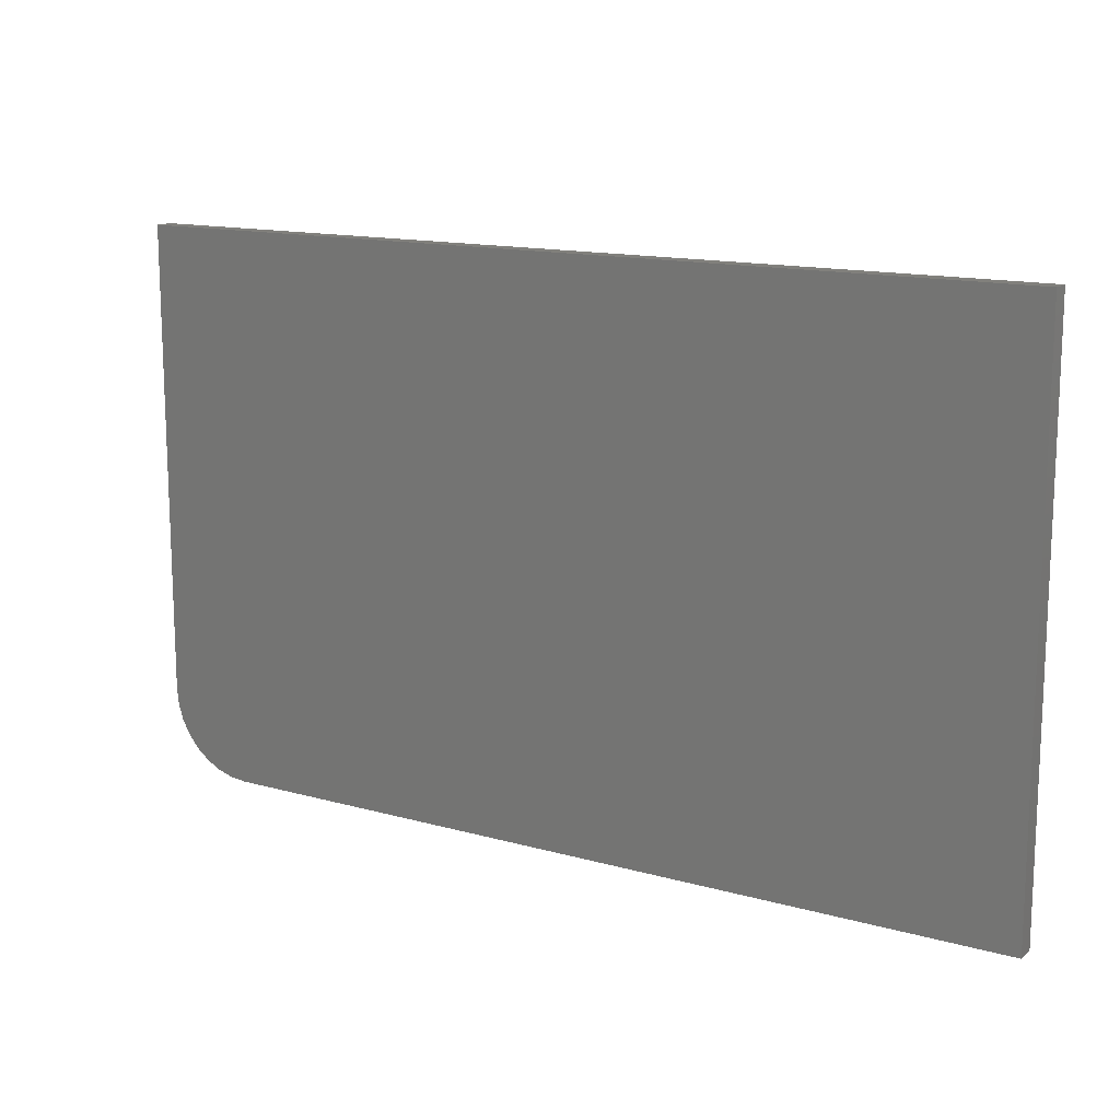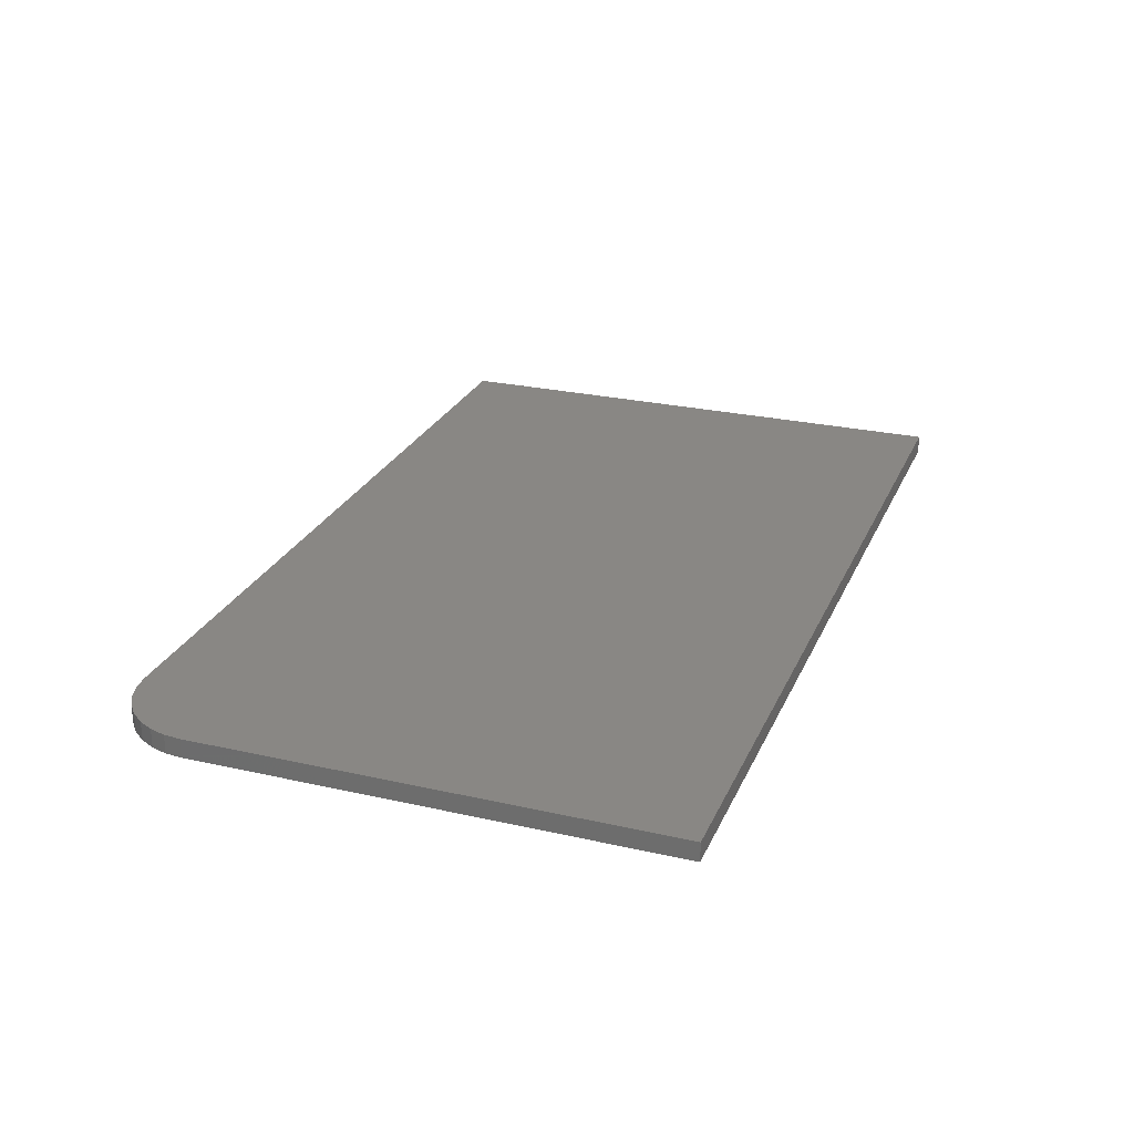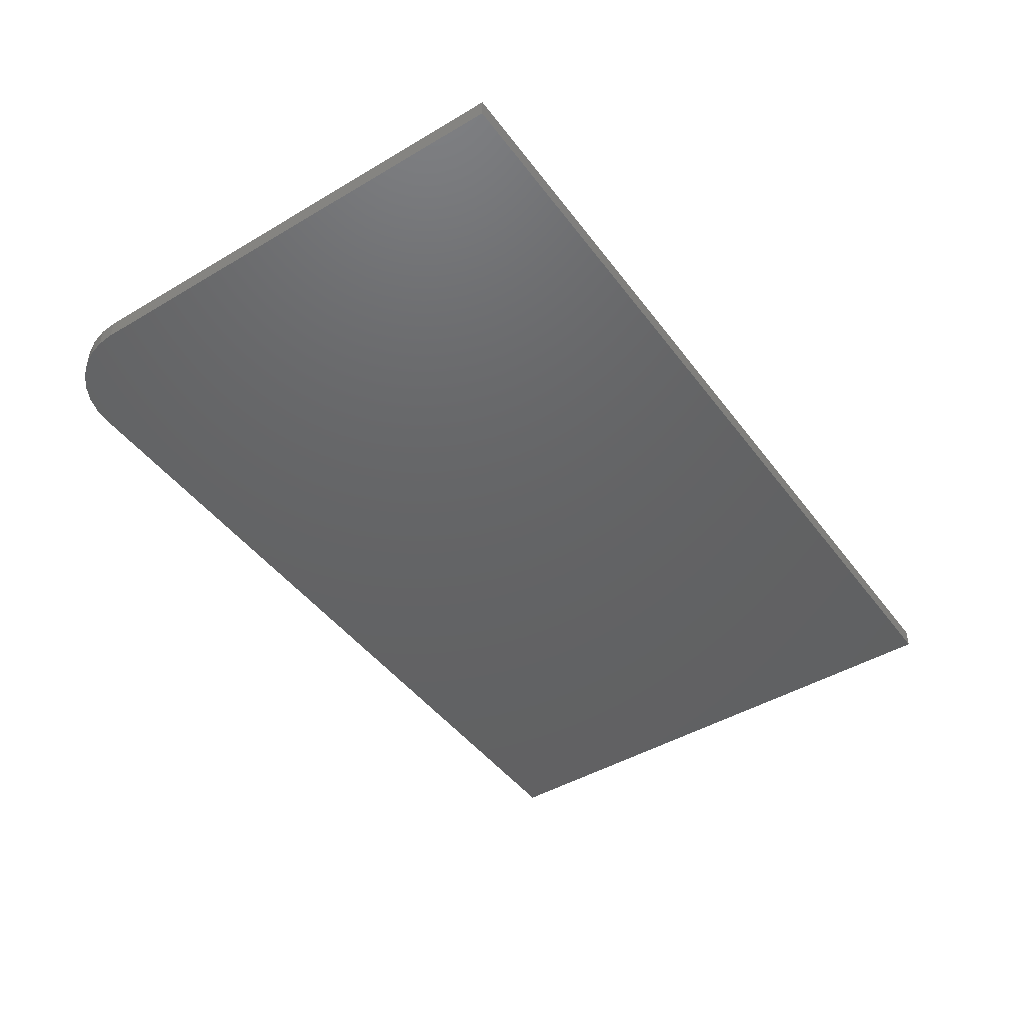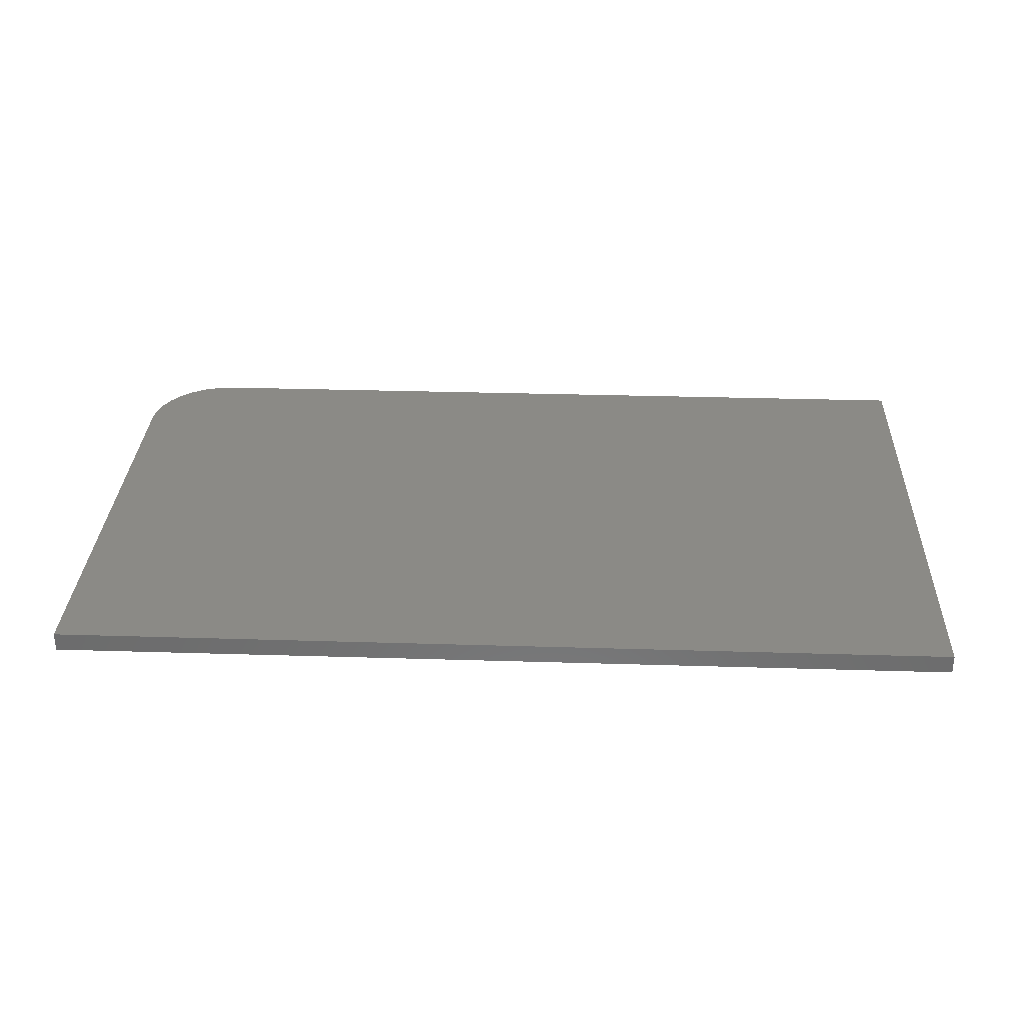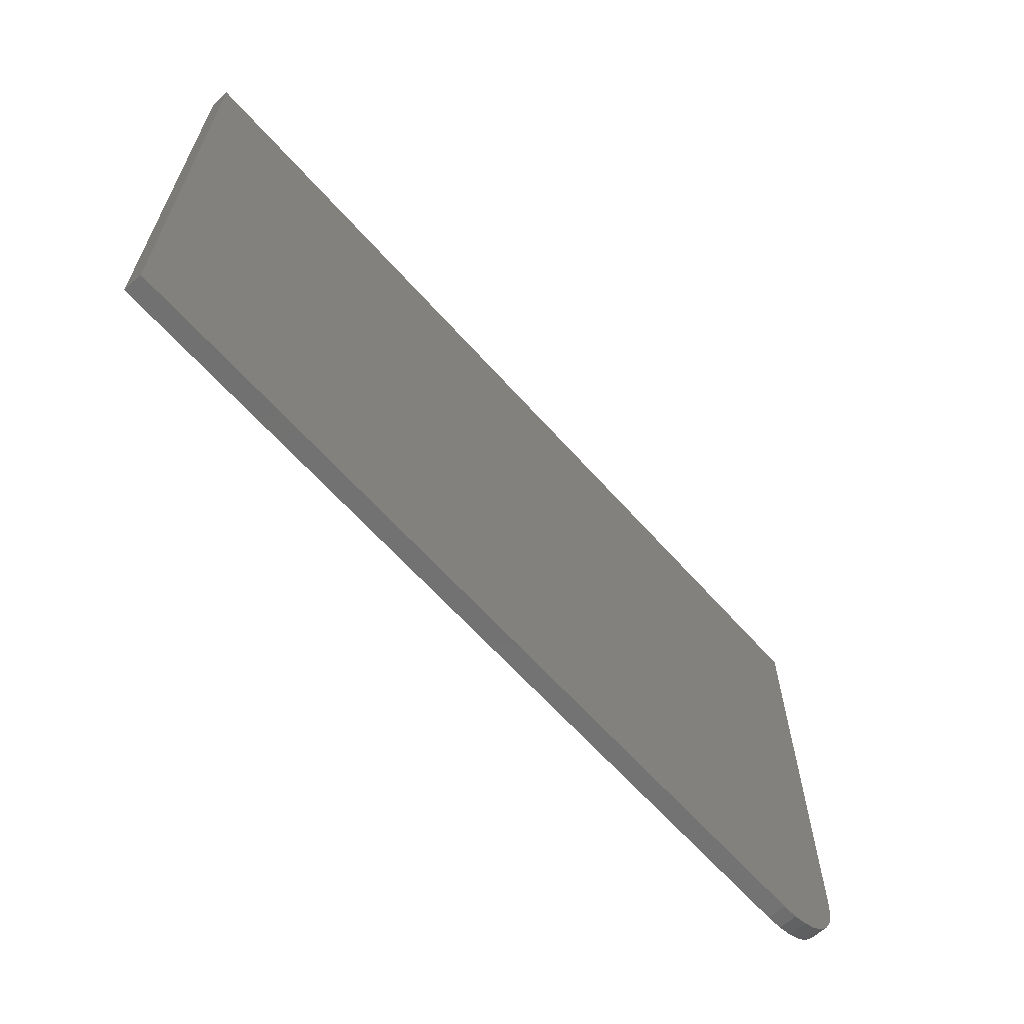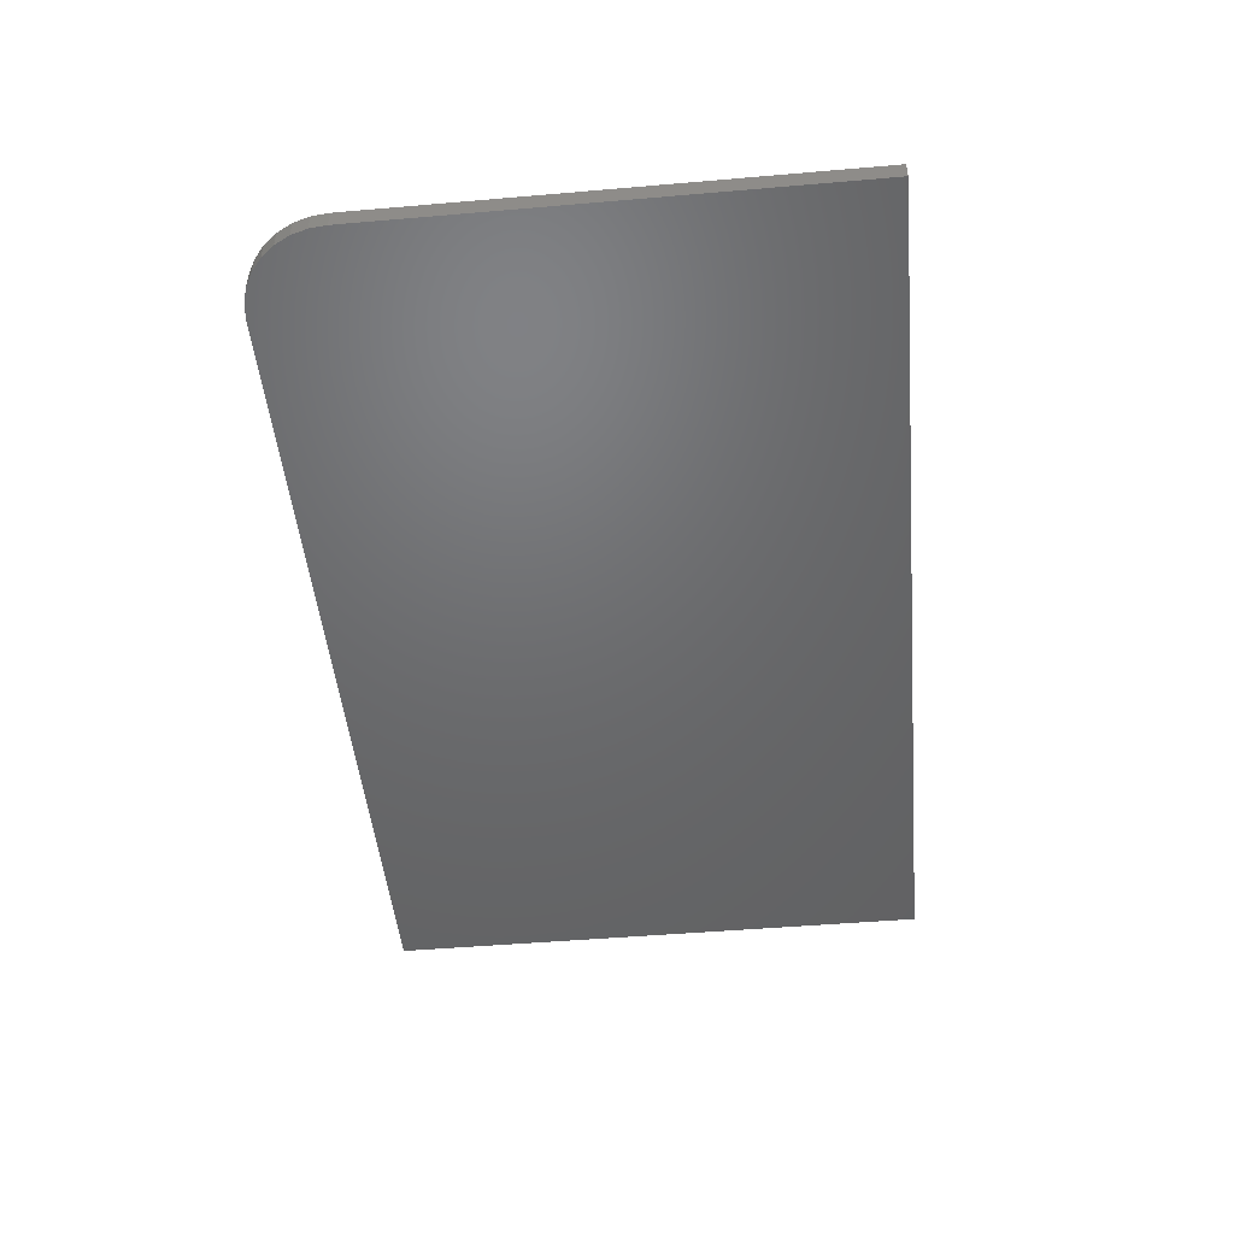
<metadata>
{"format":"stl","ext":"stl","renderer":"f3d","projection":"perspective","resolution":1024,"background":"white","views":[{"elev":14.0,"azim":-148.1,"up":"+Y"},{"elev":25.8,"azim":109.9,"up":"+Z"},{"elev":-45.3,"azim":124.4,"up":"+Z"},{"elev":31.0,"azim":-177.5,"up":"+Z"},{"elev":-63.8,"azim":-48.4,"up":"+Y"},{"elev":-48.4,"azim":95.5,"up":"+Z"}]}
</metadata>
<code>
# stl→obj: 24 verts, 44 faces
v 0.6797 0 0.01562
v 0.6934 0.001351 0.01562
v 0 0 0.01562
v 0.75 0.07031 0.01562
v 0.75 0.4579 0.01562
v 0 0.4579 0.01562
v 0.7066 0.005352 0.01562
v 0.7188 0.01185 0.01562
v 0.7294 0.02059 0.01562
v 0.7382 0.03125 0.01562
v 0.7446 0.04341 0.01562
v 0.7486 0.0566 0.01562
v 0 0 0
v 0.6934 0.001351 0
v 0.6797 0 0
v 0.75 0.07031 0
v 0.7486 0.0566 0
v 0.7446 0.04341 0
v 0.7382 0.03125 0
v 0.7294 0.02059 0
v 0.7188 0.01185 0
v 0.7066 0.005352 0
v 0 0.4579 0
v 0.75 0.4579 0
f 1 2 3
f 4 5 6
f 4 6 3
f 4 3 2
f 4 2 7
f 4 7 8
f 4 8 9
f 4 9 10
f 4 10 11
f 4 11 12
f 13 14 15
f 16 17 18
f 16 18 19
f 16 19 20
f 16 20 21
f 16 21 22
f 16 22 14
f 16 14 13
f 16 13 23
f 16 23 24
f 4 16 5
f 5 16 24
f 3 13 1
f 1 13 15
f 16 4 17
f 17 4 12
f 17 12 18
f 18 12 11
f 18 11 19
f 19 11 10
f 19 10 20
f 20 10 9
f 20 9 21
f 21 9 8
f 21 8 22
f 22 8 7
f 22 7 14
f 14 7 2
f 14 2 15
f 15 2 1
f 6 23 3
f 3 23 13
f 5 24 6
f 6 24 23

</code>
